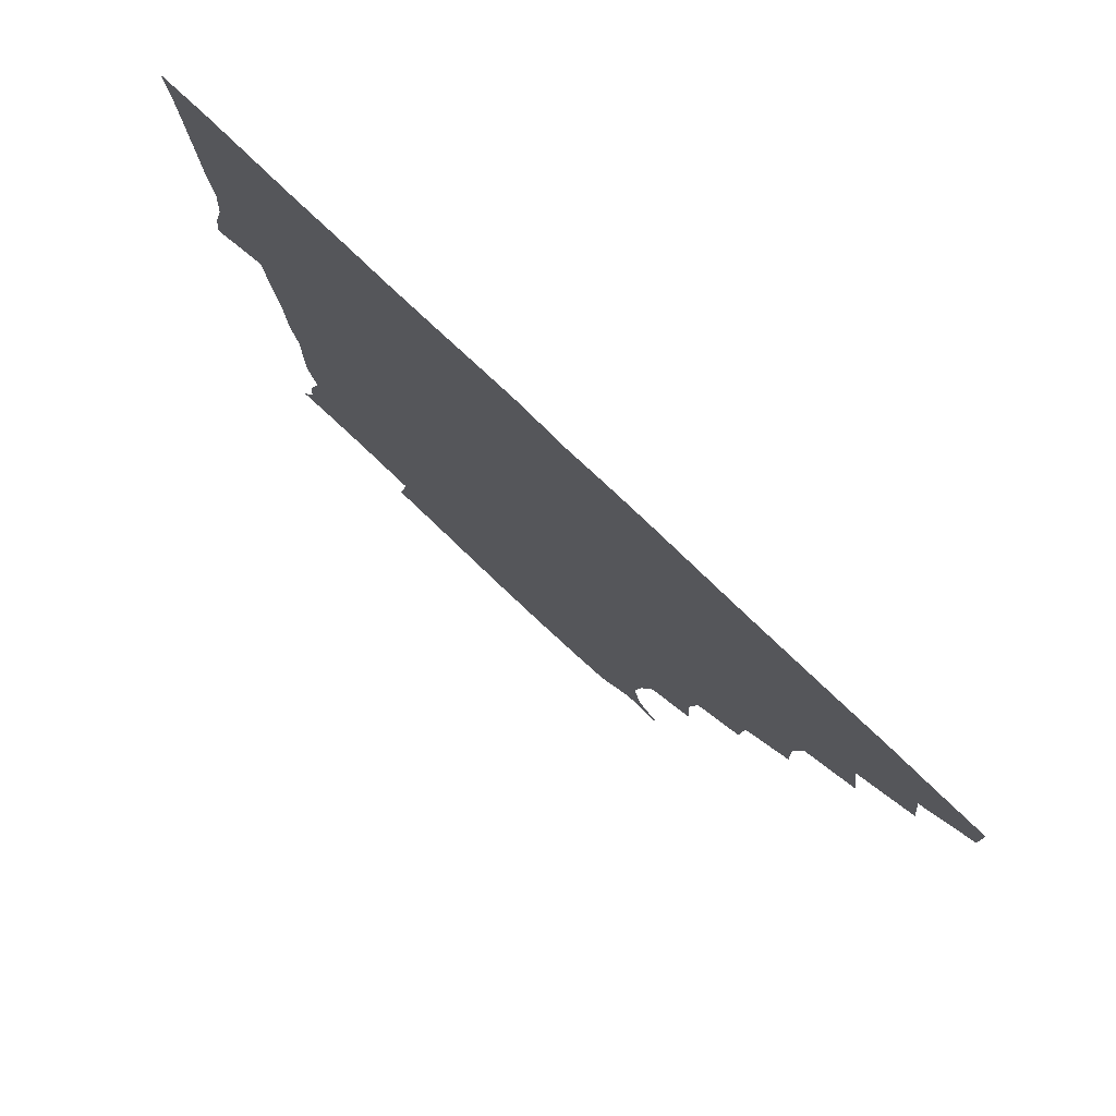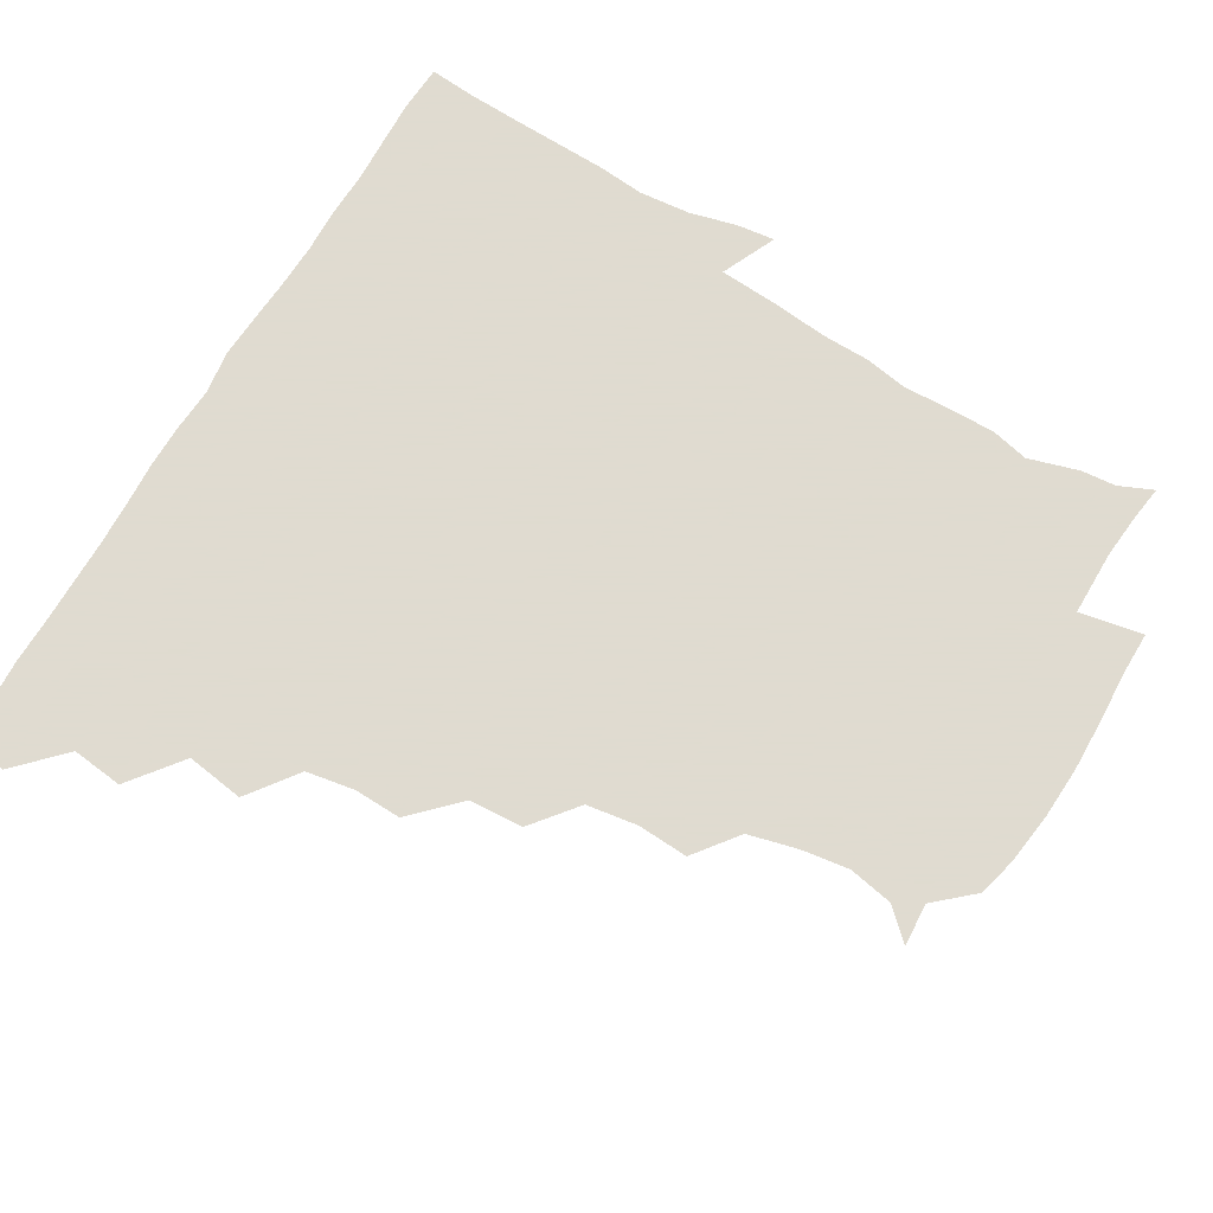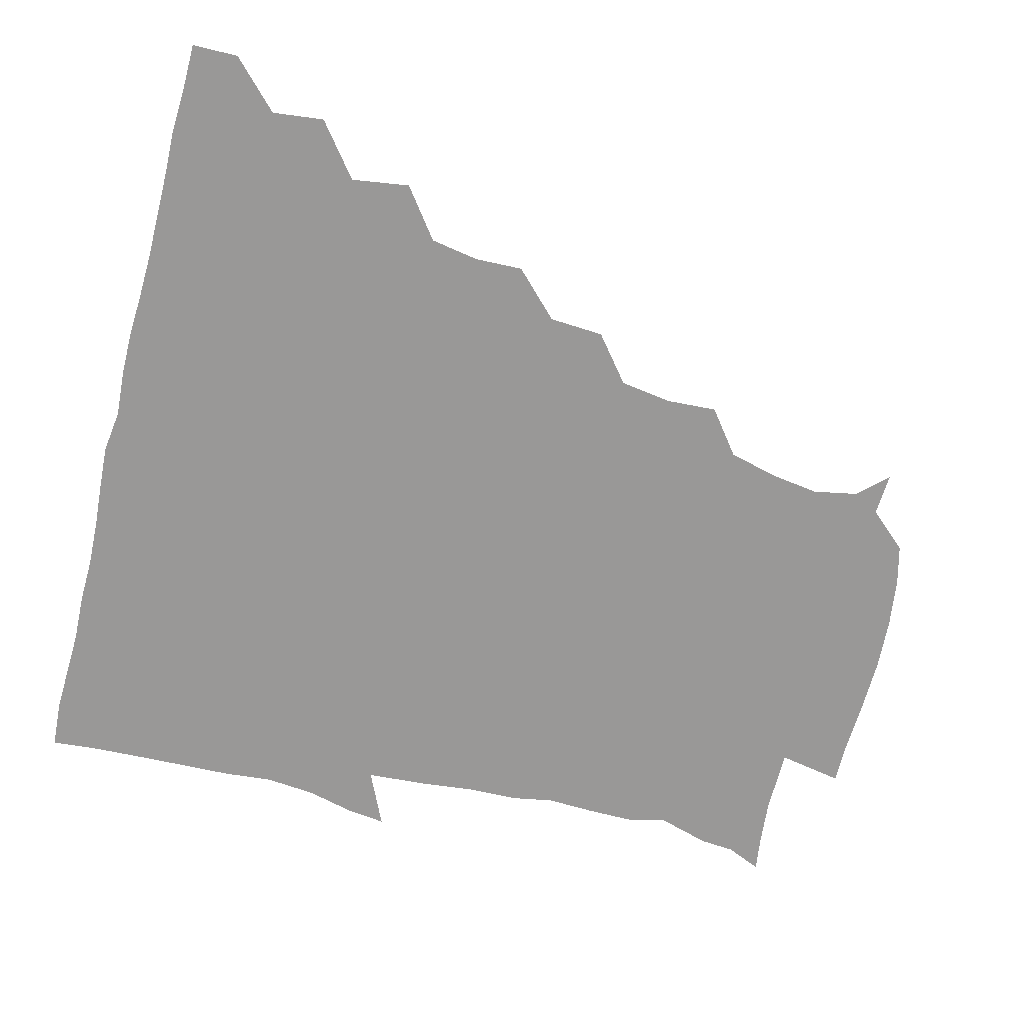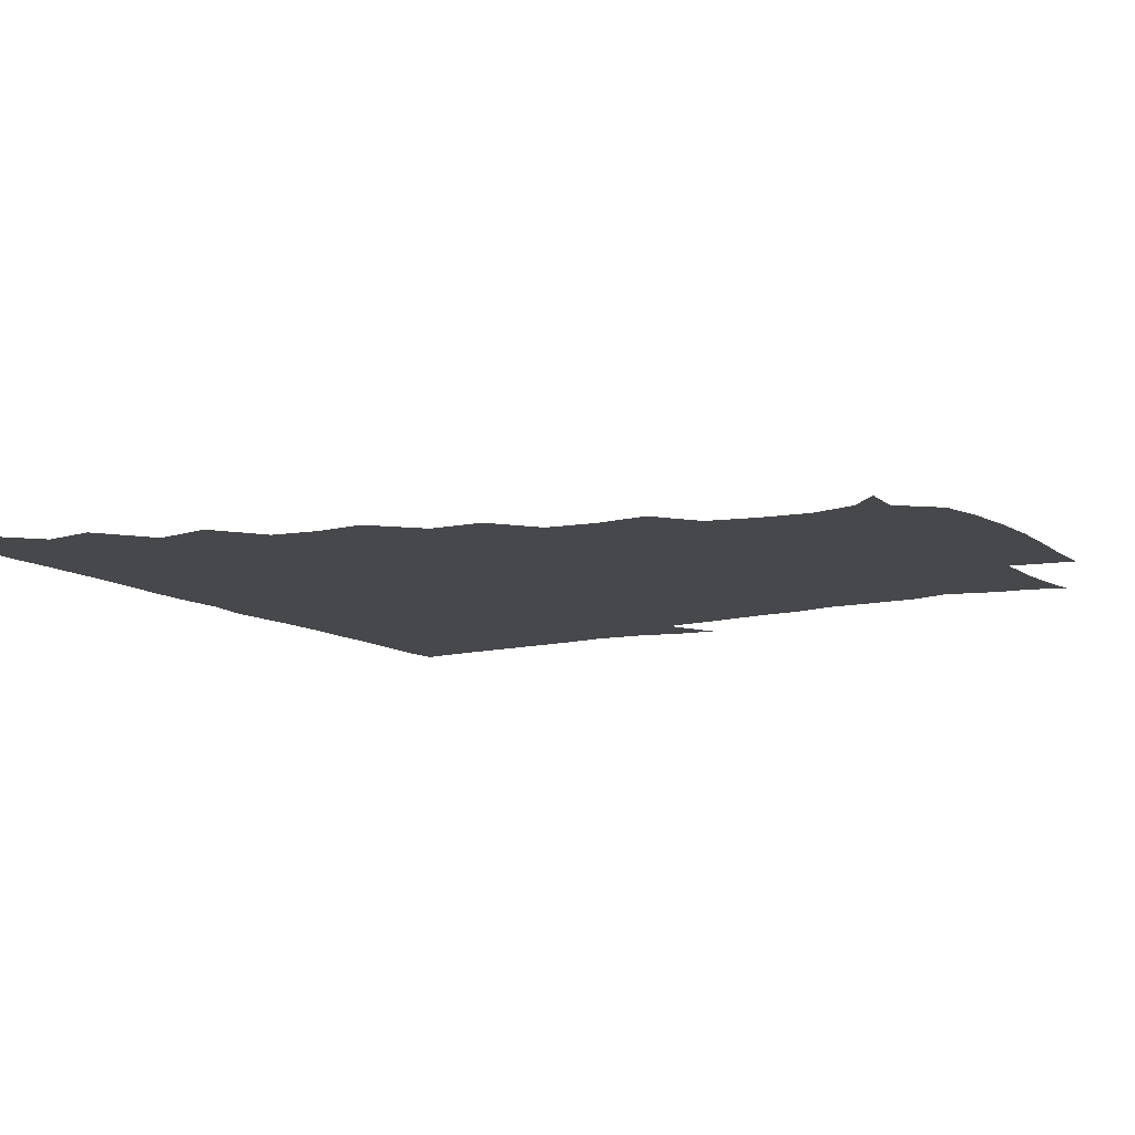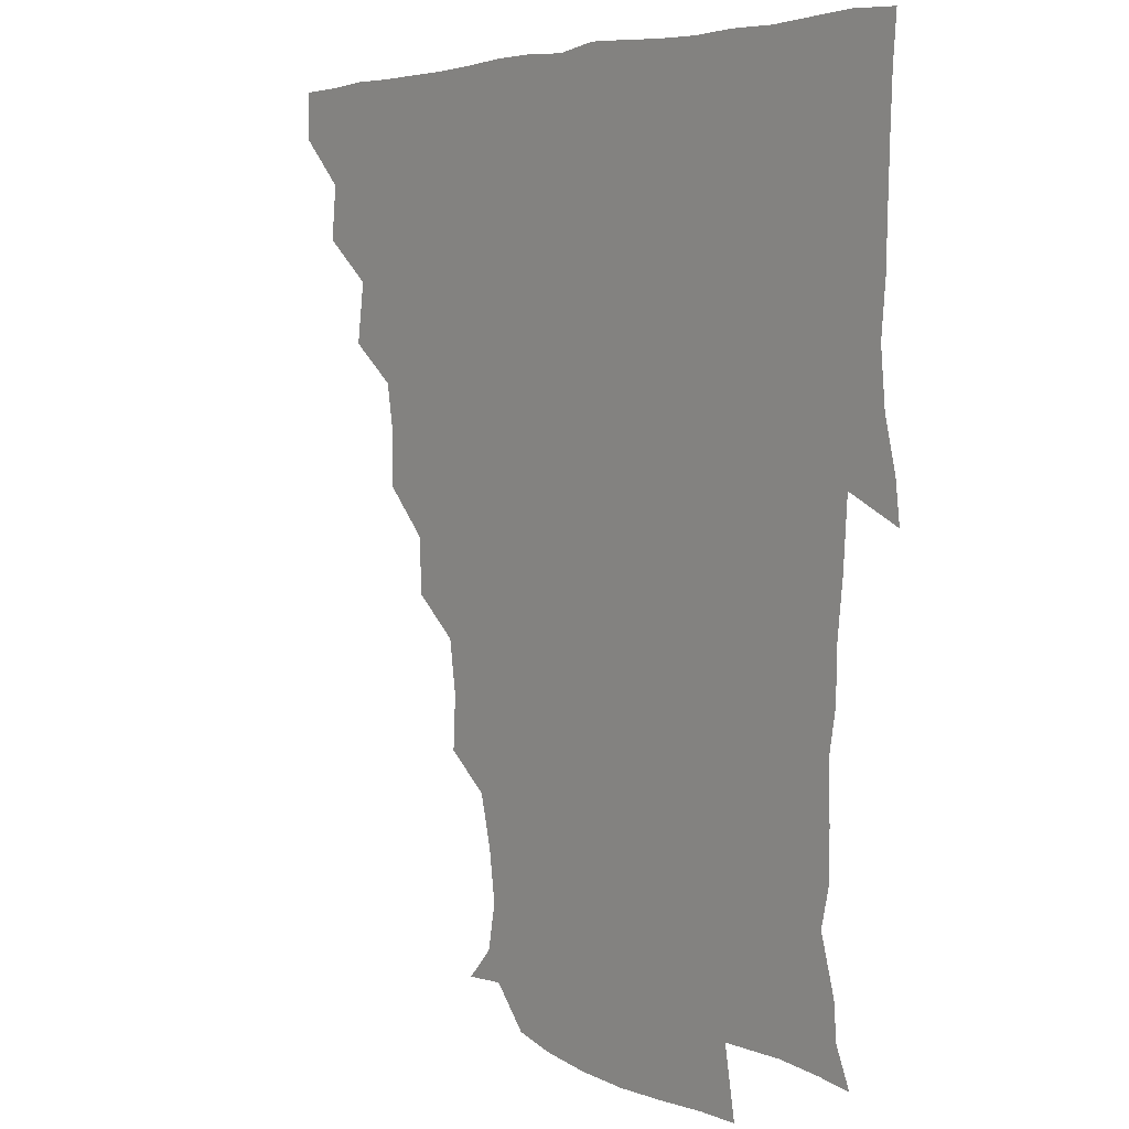
<metadata>
{"format":"obj","ext":"obj","renderer":"f3d","projection":"perspective","resolution":1024,"background":"white","views":[{"elev":79.0,"azim":-136.5,"up":"+Y"},{"elev":70.2,"azim":-59.6,"up":"+Z"},{"elev":-68.7,"azim":-104.3,"up":"+Z"},{"elev":-11.1,"azim":-59.2,"up":"+Z"},{"elev":4.3,"azim":52.6,"up":"+Y"}]}
</metadata>
<code>
v 436 420.5 0
v 436.1 435.7 0
v 449.7 387.8 0
v 451.7 405.1 0
v 452 420.8 0
v 451.3 435.9 0
v 464.6 354.6 0
v 467.5 373.9 0
v 467.7 391.4 0
v 466.7 405.9 0
v 466.4 420.9 0
v 466.2 436.7 0
v 483.6 310 0
v 484.1 325.9 0
v 481.3 342.1 0
v 481.9 360.3 0
v 482.7 376.7 0
v 482.5 391.8 0
v 481.6 406.2 0
v 481.2 421.1 0
v 481.1 436.3 0
v 499.6 276.8 0
v 498.6 295 0
v 496.7 311.6 0
v 499.7 333.4 0
v 496.3 345.5 0
v 497.6 362.5 0
v 497.1 376.8 0
v 496.7 391.4 0
v 496.6 406.1 0
v 496.5 420.6 0
v 496.1 436.3 0
v 516.6 230.2 0
v 517.5 247.3 0
v 515 264.4 0
v 513.5 284.2 0
v 512.3 299.4 0
v 512.7 317.3 0
v 513.1 333.8 0
v 511.3 346.2 0
v 512.7 363 0
v 511.8 376.8 0
v 511.5 391.3 0
v 511.3 406 0
v 511.2 420.9 0
v 511.2 436.2 0
v 525.5 161.6 0
v 534.9 171.4 0
v 537.7 186.3 0
v 535.4 202.3 0
v 531.3 218.8 0
v 530.8 239.1 0
v 529 254 0
v 528.2 270.8 0
v 527.2 285.7 0
v 527.7 303.1 0
v 527.1 317.1 0
v 526.8 332.6 0
v 526.8 347.4 0
v 527 362.2 0
v 526.8 376.6 0
v 526.1 391.2 0
v 526.3 405.9 0
v 526.1 420.8 0
v 526.2 436.7 0
v 539.8 162.4 0
v 547.8 178.6 0
v 547.4 194.9 0
v 545.1 207.8 0
v 544 225.8 0
v 544.2 243.4 0
v 543 256.8 0
v 542 271.1 0
v 542.2 287.4 0
v 541.9 303.2 0
v 542 318 0
v 541.8 332.7 0
v 541.7 347.4 0
v 542.4 362.9 0
v 541.9 376.6 0
v 541.5 391.1 0
v 541.4 405.9 0
v 540.9 421.6 0
v 540.9 437.5 0
v 551.2 149.5 0
v 557.6 164.7 0
v 560.3 182.5 0
v 558.5 198.2 0
v 559.6 212.2 0
v 557.5 229.1 0
v 558.2 243.7 0
v 557.2 257.8 0
v 557.1 273.6 0
v 557.3 288.8 0
v 556.7 302.3 0
v 556.5 318 0
v 556.8 332.7 0
v 556.4 346.7 0
v 556.7 362.3 0
v 556.4 376.4 0
v 556.3 391 0
v 556.7 405.4 0
v 556.5 420.2 0
v 555.4 437.4 0
v 564.3 146.2 0
v 573.2 168 0
v 573.9 184.1 0
v 572.2 197 0
v 572.3 215.9 0
v 572 227.7 0
v 572.4 243.2 0
v 571.8 257.9 0
v 571.5 273.3 0
v 571.4 288.9 0
v 572.1 303.7 0
v 571.1 316.2 0
v 571.3 332.3 0
v 571.3 346.9 0
v 571.4 361.9 0
v 571.3 376.3 0
v 571.4 390.9 0
v 571.5 405.4 0
v 571.2 420.3 0
v 570.7 436.3 0
v 581.2 143.9 0
v 587 168.5 0
v 587.1 184.6 0
v 588.2 197.7 0
v 585.8 214.5 0
v 586.7 226.5 0
v 586.1 244.2 0
v 586.3 259 0
v 586.6 273.5 0
v 586.2 287.9 0
v 586.3 304.1 0
v 586.5 318.3 0
v 586.6 333.4 0
v 586.5 347.5 0
v 586.5 362 0
v 586.6 376.5 0
v 586.6 390.9 0
v 586.4 405.3 0
v 585.8 420.9 0
v 585.1 438.3 0
v 598.7 142.9 0
v 600.9 168.5 0
v 600.8 185.1 0
v 601.6 201.1 0
v 601.5 214.2 0
v 602.1 228.6 0
v 601 244.1 0
v 600.5 258.7 0
v 601.1 273.7 0
v 601.1 288.7 0
v 601.1 303.8 0
v 601.3 317.5 0
v 601.2 332.6 0
v 601.2 346.7 0
v 601.4 362 0
v 601.6 376.6 0
v 601.5 391 0
v 601.1 406 0
v 600.8 420.9 0
v 599.3 437.4 0
v 616.6 143.2 0
v 615.1 168.4 0
v 615.5 185.3 0
v 615.6 198.7 0
v 615.8 214.3 0
v 615.8 230.3 0
v 615.6 245.6 0
v 616 258.4 0
v 615.4 274.3 0
v 615.7 288.7 0
v 615.5 303.9 0
v 616.2 318.8 0
v 616.1 332.7 0
v 616.1 347.6 0
v 616.2 362.1 0
v 616.5 376.9 0
v 616.5 391.2 0
v 616.5 405.7 0
v 615.6 421.1 0
v 614.3 436.3 0
v 634 144 0
v 630 166.8 0
v 629.5 183.8 0
v 629.8 198.5 0
v 629.8 215 0
v 629.8 230.5 0
v 629.7 244.2 0
v 630.7 259.4 0
v 630.3 273.4 0
v 630.4 288.3 0
v 630.5 302.7 0
v 630.4 318.8 0
v 630.8 333.4 0
v 630.9 347.4 0
v 630.9 362.6 0
v 631.2 377.1 0
v 631.2 391.3 0
v 631.4 405.9 0
v 631.3 420.5 0
v 629.9 435.7 0
v 647.9 143.8 0
v 644 165.2 0
v 643.4 182.9 0
v 643.5 199 0
v 643.6 214.9 0
v 643.4 230.4 0
v 644.2 243.3 0
v 644.1 259.8 0
v 645 273.5 0
v 645.2 288.2 0
v 645.4 302.5 0
v 644.7 318.6 0
v 644.9 334.1 0
v 645.7 347.3 0
v 645.8 361.7 0
v 645.9 377.3 0
v 646.6 392.1 0
v 646.7 405.9 0
v 646.5 420.3 0
v 644.7 436.1 0
v 665.8 165.2 0
v 659.4 181.5 0
v 657.9 196.5 0
v 656.5 213.6 0
v 657.3 228.3 0
v 658.2 242 0
v 658.2 257.4 0
v 658.8 272.7 0
v 658.9 288.5 0
v 659.3 304.4 0
v 659.6 318.7 0
v 659.4 333.4 0
v 659.7 348.2 0
v 660.2 362.5 0
v 660.5 377.5 0
v 660.9 391.9 0
v 661 406.2 0
v 661.2 420.7 0
v 660.9 435.6 0
v 681.4 163.7 0
v 673.5 180 0
v 671 195.4 0
v 669.6 209.9 0
v 670.5 225.1 0
v 670.8 240 0
v 671.7 254.2 0
v 672 270.8 0
v 672.4 286.8 0
v 673.4 302.7 0
v 674.2 318.9 0
v 673.4 333.2 0
v 673.1 348.4 0
v 673.5 363.7 0
v 674.6 377.6 0
v 675.1 392.4 0
v 675.7 406.3 0
v 676 420.7 0
v 675.9 436.2 0
v 692.6 162.1 0
v 687.6 173.7 0
v 686.7 185 0
v 681.6 202.4 0
v 684.6 215 0
v 684.6 230.2 0
v 684 246.7 0
v 686.5 261 0
v 686.9 277.5 0
v 688.8 294.8 0
v 690.3 316.2 0
v 687.6 331.5 0
v 687.2 345.2 0
v 687.5 360.4 0
v 688.2 376.3 0
v 688.7 392 0
v 689.9 406.3 0
v 690.3 420.5 0
v 690.7 436.7 0
v 709 307.7 0
v 707.4 320.5 0
v 703.4 336.4 0
v 701.8 353.5 0
v 703.4 369.8 0
v 703.9 387.2 0
v 704.4 404.8 0
v 705.1 420.6 0
v 706.4 435.7 0
f 4 5 1
f 1 5 2
f 5 6 2
f 8 9 3
f 3 9 4
f 9 10 4
f 4 10 5
f 10 11 5
f 5 11 6
f 11 12 6
f 15 16 7
f 7 16 8
f 16 17 8
f 8 17 9
f 17 18 9
f 9 18 10
f 18 19 10
f 10 19 11
f 19 20 11
f 11 20 12
f 20 21 12
f 23 24 13
f 13 24 14
f 24 25 14
f 14 25 15
f 25 26 15
f 15 26 16
f 26 27 16
f 16 27 17
f 27 28 17
f 17 28 18
f 28 29 18
f 18 29 19
f 29 30 19
f 19 30 20
f 30 31 20
f 20 31 21
f 31 32 21
f 35 36 22
f 22 36 23
f 36 37 23
f 23 37 24
f 37 38 24
f 24 38 25
f 38 39 25
f 25 39 26
f 39 40 26
f 26 40 27
f 40 41 27
f 27 41 28
f 41 42 28
f 28 42 29
f 42 43 29
f 29 43 30
f 43 44 30
f 30 44 31
f 44 45 31
f 31 45 32
f 45 46 32
f 51 52 33
f 33 52 34
f 52 53 34
f 34 53 35
f 53 54 35
f 35 54 36
f 54 55 36
f 36 55 37
f 55 56 37
f 37 56 38
f 56 57 38
f 38 57 39
f 57 58 39
f 39 58 40
f 58 59 40
f 40 59 41
f 59 60 41
f 41 60 42
f 60 61 42
f 42 61 43
f 61 62 43
f 43 62 44
f 62 63 44
f 44 63 45
f 63 64 45
f 45 64 46
f 64 65 46
f 47 66 48
f 66 67 48
f 48 67 49
f 67 68 49
f 49 68 50
f 68 69 50
f 50 69 51
f 69 70 51
f 51 70 52
f 70 71 52
f 52 71 53
f 71 72 53
f 53 72 54
f 72 73 54
f 54 73 55
f 73 74 55
f 55 74 56
f 74 75 56
f 56 75 57
f 75 76 57
f 57 76 58
f 76 77 58
f 58 77 59
f 77 78 59
f 59 78 60
f 78 79 60
f 60 79 61
f 79 80 61
f 61 80 62
f 80 81 62
f 62 81 63
f 81 82 63
f 63 82 64
f 82 83 64
f 64 83 65
f 83 84 65
f 85 86 66
f 66 86 67
f 86 87 67
f 67 87 68
f 87 88 68
f 68 88 69
f 88 89 69
f 69 89 70
f 89 90 70
f 70 90 71
f 90 91 71
f 71 91 72
f 91 92 72
f 72 92 73
f 92 93 73
f 73 93 74
f 93 94 74
f 74 94 75
f 94 95 75
f 75 95 76
f 95 96 76
f 76 96 77
f 96 97 77
f 77 97 78
f 97 98 78
f 78 98 79
f 98 99 79
f 79 99 80
f 99 100 80
f 80 100 81
f 100 101 81
f 81 101 82
f 101 102 82
f 82 102 83
f 102 103 83
f 83 103 84
f 103 104 84
f 85 105 86
f 105 106 86
f 86 106 87
f 106 107 87
f 87 107 88
f 107 108 88
f 88 108 89
f 108 109 89
f 89 109 90
f 109 110 90
f 90 110 91
f 110 111 91
f 91 111 92
f 111 112 92
f 92 112 93
f 112 113 93
f 93 113 94
f 113 114 94
f 94 114 95
f 114 115 95
f 95 115 96
f 115 116 96
f 96 116 97
f 116 117 97
f 97 117 98
f 117 118 98
f 98 118 99
f 118 119 99
f 99 119 100
f 119 120 100
f 100 120 101
f 120 121 101
f 101 121 102
f 121 122 102
f 102 122 103
f 122 123 103
f 103 123 104
f 123 124 104
f 105 125 106
f 125 126 106
f 106 126 107
f 126 127 107
f 107 127 108
f 127 128 108
f 108 128 109
f 128 129 109
f 109 129 110
f 129 130 110
f 110 130 111
f 130 131 111
f 111 131 112
f 131 132 112
f 112 132 113
f 132 133 113
f 113 133 114
f 133 134 114
f 114 134 115
f 134 135 115
f 115 135 116
f 135 136 116
f 116 136 117
f 136 137 117
f 117 137 118
f 137 138 118
f 118 138 119
f 138 139 119
f 119 139 120
f 139 140 120
f 120 140 121
f 140 141 121
f 121 141 122
f 141 142 122
f 122 142 123
f 142 143 123
f 123 143 124
f 143 144 124
f 125 145 126
f 145 146 126
f 126 146 127
f 146 147 127
f 127 147 128
f 147 148 128
f 128 148 129
f 148 149 129
f 129 149 130
f 149 150 130
f 130 150 131
f 150 151 131
f 131 151 132
f 151 152 132
f 132 152 133
f 152 153 133
f 133 153 134
f 153 154 134
f 134 154 135
f 154 155 135
f 135 155 136
f 155 156 136
f 136 156 137
f 156 157 137
f 137 157 138
f 157 158 138
f 138 158 139
f 158 159 139
f 139 159 140
f 159 160 140
f 140 160 141
f 160 161 141
f 141 161 142
f 161 162 142
f 142 162 143
f 162 163 143
f 143 163 144
f 163 164 144
f 145 165 146
f 165 166 146
f 146 166 147
f 166 167 147
f 147 167 148
f 167 168 148
f 148 168 149
f 168 169 149
f 149 169 150
f 169 170 150
f 150 170 151
f 170 171 151
f 151 171 152
f 171 172 152
f 152 172 153
f 172 173 153
f 153 173 154
f 173 174 154
f 154 174 155
f 174 175 155
f 155 175 156
f 175 176 156
f 156 176 157
f 176 177 157
f 157 177 158
f 177 178 158
f 158 178 159
f 178 179 159
f 159 179 160
f 179 180 160
f 160 180 161
f 180 181 161
f 161 181 162
f 181 182 162
f 162 182 163
f 182 183 163
f 163 183 164
f 183 184 164
f 165 185 166
f 185 186 166
f 166 186 167
f 186 187 167
f 167 187 168
f 187 188 168
f 168 188 169
f 188 189 169
f 169 189 170
f 189 190 170
f 170 190 171
f 190 191 171
f 171 191 172
f 191 192 172
f 172 192 173
f 192 193 173
f 173 193 174
f 193 194 174
f 174 194 175
f 194 195 175
f 175 195 176
f 195 196 176
f 176 196 177
f 196 197 177
f 177 197 178
f 197 198 178
f 178 198 179
f 198 199 179
f 179 199 180
f 199 200 180
f 180 200 181
f 200 201 181
f 181 201 182
f 201 202 182
f 182 202 183
f 202 203 183
f 183 203 184
f 203 204 184
f 185 205 186
f 205 206 186
f 186 206 187
f 206 207 187
f 187 207 188
f 207 208 188
f 188 208 189
f 208 209 189
f 189 209 190
f 209 210 190
f 190 210 191
f 210 211 191
f 191 211 192
f 211 212 192
f 192 212 193
f 212 213 193
f 193 213 194
f 213 214 194
f 194 214 195
f 214 215 195
f 195 215 196
f 215 216 196
f 196 216 197
f 216 217 197
f 197 217 198
f 217 218 198
f 198 218 199
f 218 219 199
f 199 219 200
f 219 220 200
f 200 220 201
f 220 221 201
f 201 221 202
f 221 222 202
f 202 222 203
f 222 223 203
f 203 223 204
f 223 224 204
f 206 225 207
f 225 226 207
f 207 226 208
f 226 227 208
f 208 227 209
f 227 228 209
f 209 228 210
f 228 229 210
f 210 229 211
f 229 230 211
f 211 230 212
f 230 231 212
f 212 231 213
f 231 232 213
f 213 232 214
f 232 233 214
f 214 233 215
f 233 234 215
f 215 234 216
f 234 235 216
f 216 235 217
f 235 236 217
f 217 236 218
f 236 237 218
f 218 237 219
f 237 238 219
f 219 238 220
f 238 239 220
f 220 239 221
f 239 240 221
f 221 240 222
f 240 241 222
f 222 241 223
f 241 242 223
f 223 242 224
f 242 243 224
f 225 244 226
f 244 245 226
f 226 245 227
f 245 246 227
f 227 246 228
f 246 247 228
f 228 247 229
f 247 248 229
f 229 248 230
f 248 249 230
f 230 249 231
f 249 250 231
f 231 250 232
f 250 251 232
f 232 251 233
f 251 252 233
f 233 252 234
f 252 253 234
f 234 253 235
f 253 254 235
f 235 254 236
f 254 255 236
f 236 255 237
f 255 256 237
f 237 256 238
f 256 257 238
f 238 257 239
f 257 258 239
f 239 258 240
f 258 259 240
f 240 259 241
f 259 260 241
f 241 260 242
f 260 261 242
f 242 261 243
f 261 262 243
f 244 263 245
f 263 264 245
f 245 264 246
f 264 265 246
f 246 265 247
f 265 266 247
f 247 266 248
f 266 267 248
f 248 267 249
f 267 268 249
f 249 268 250
f 268 269 250
f 250 269 251
f 269 270 251
f 251 270 252
f 270 271 252
f 252 271 253
f 271 272 253
f 253 272 254
f 272 273 254
f 254 273 255
f 273 274 255
f 255 274 256
f 274 275 256
f 256 275 257
f 275 276 257
f 257 276 258
f 276 277 258
f 258 277 259
f 277 278 259
f 259 278 260
f 278 279 260
f 260 279 261
f 279 280 261
f 261 280 262
f 280 281 262
f 273 282 274
f 282 283 274
f 274 283 275
f 283 284 275
f 275 284 276
f 284 285 276
f 276 285 277
f 285 286 277
f 277 286 278
f 286 287 278
f 278 287 279
f 287 288 279
f 279 288 280
f 288 289 280
f 280 289 281
f 289 290 281

</code>
